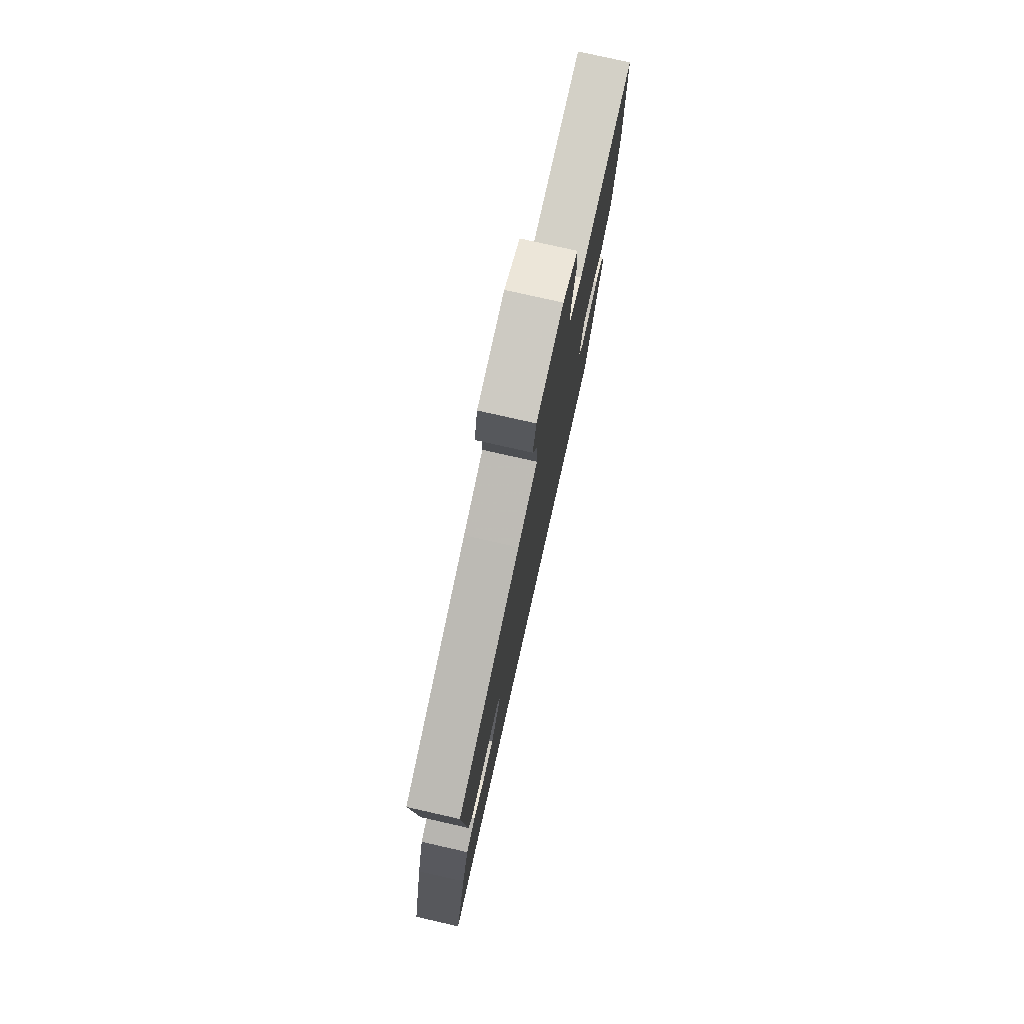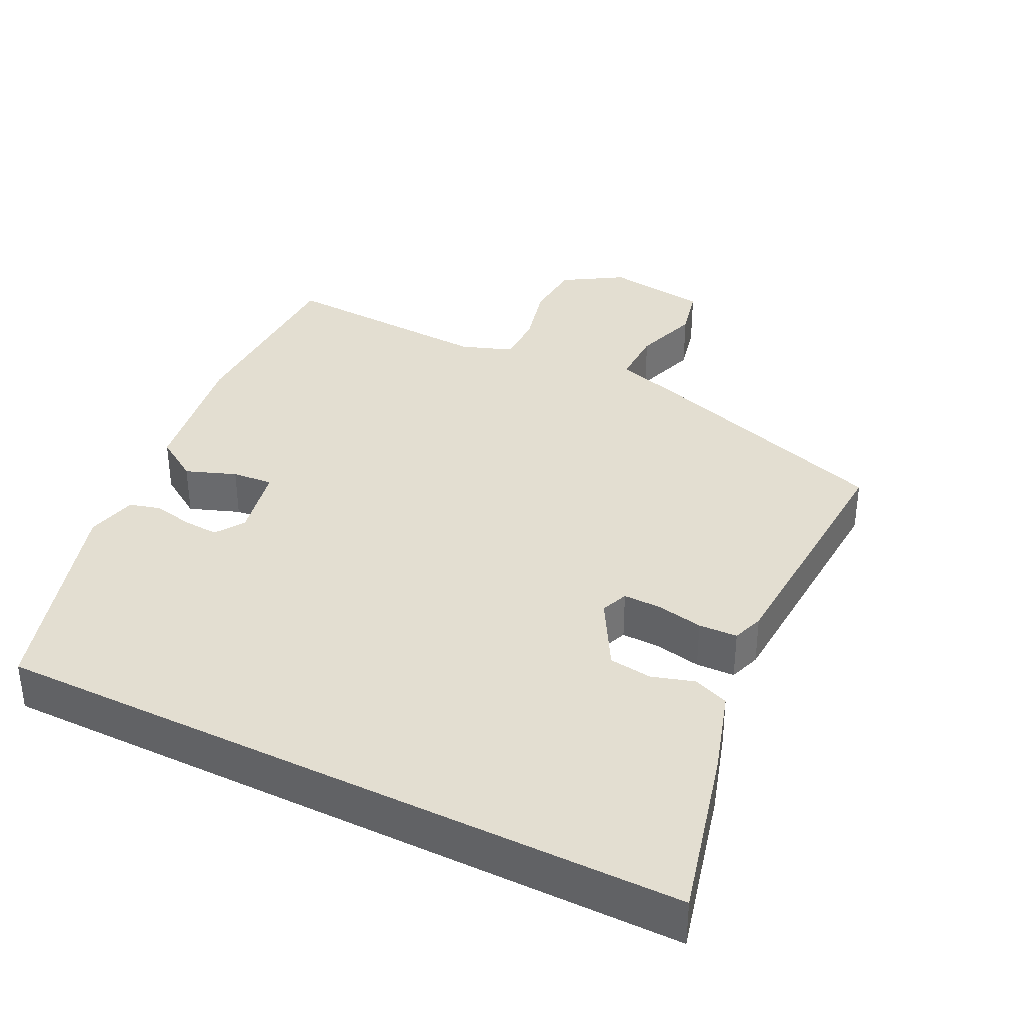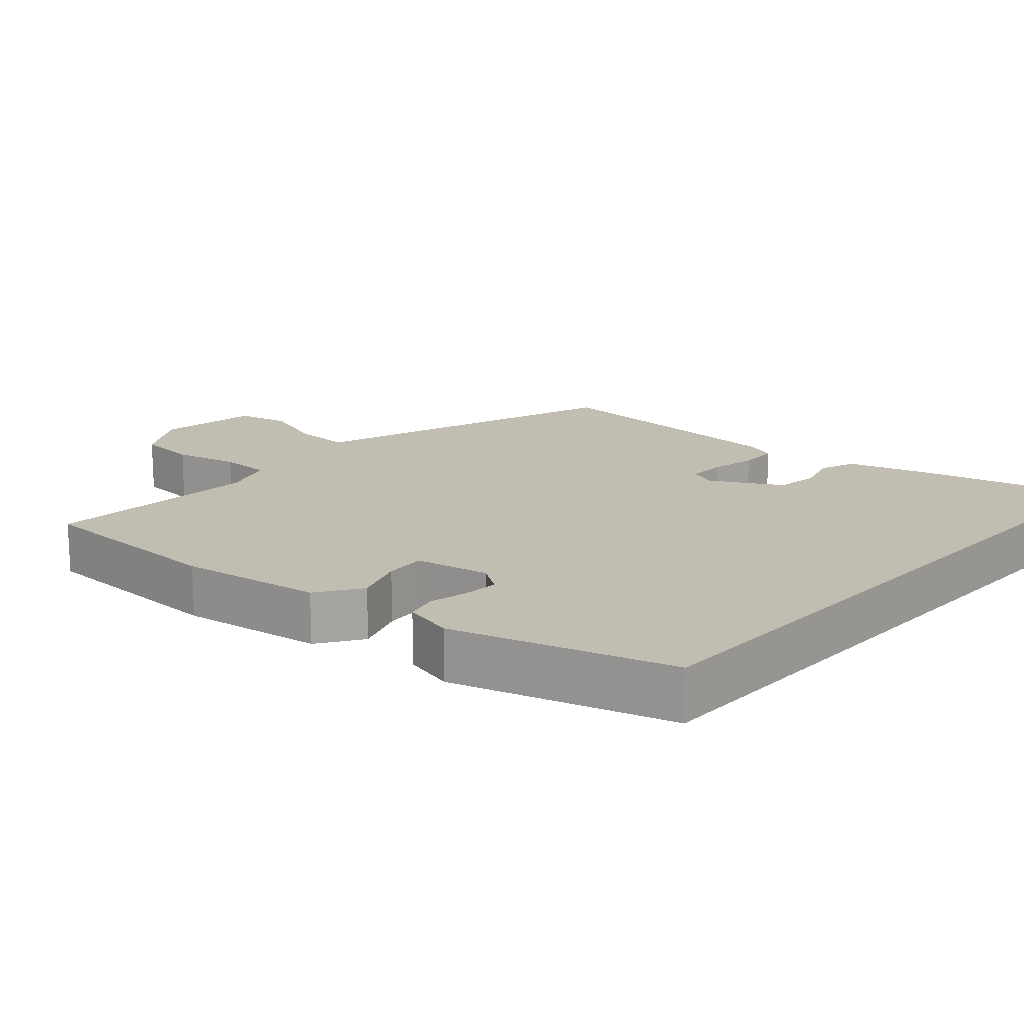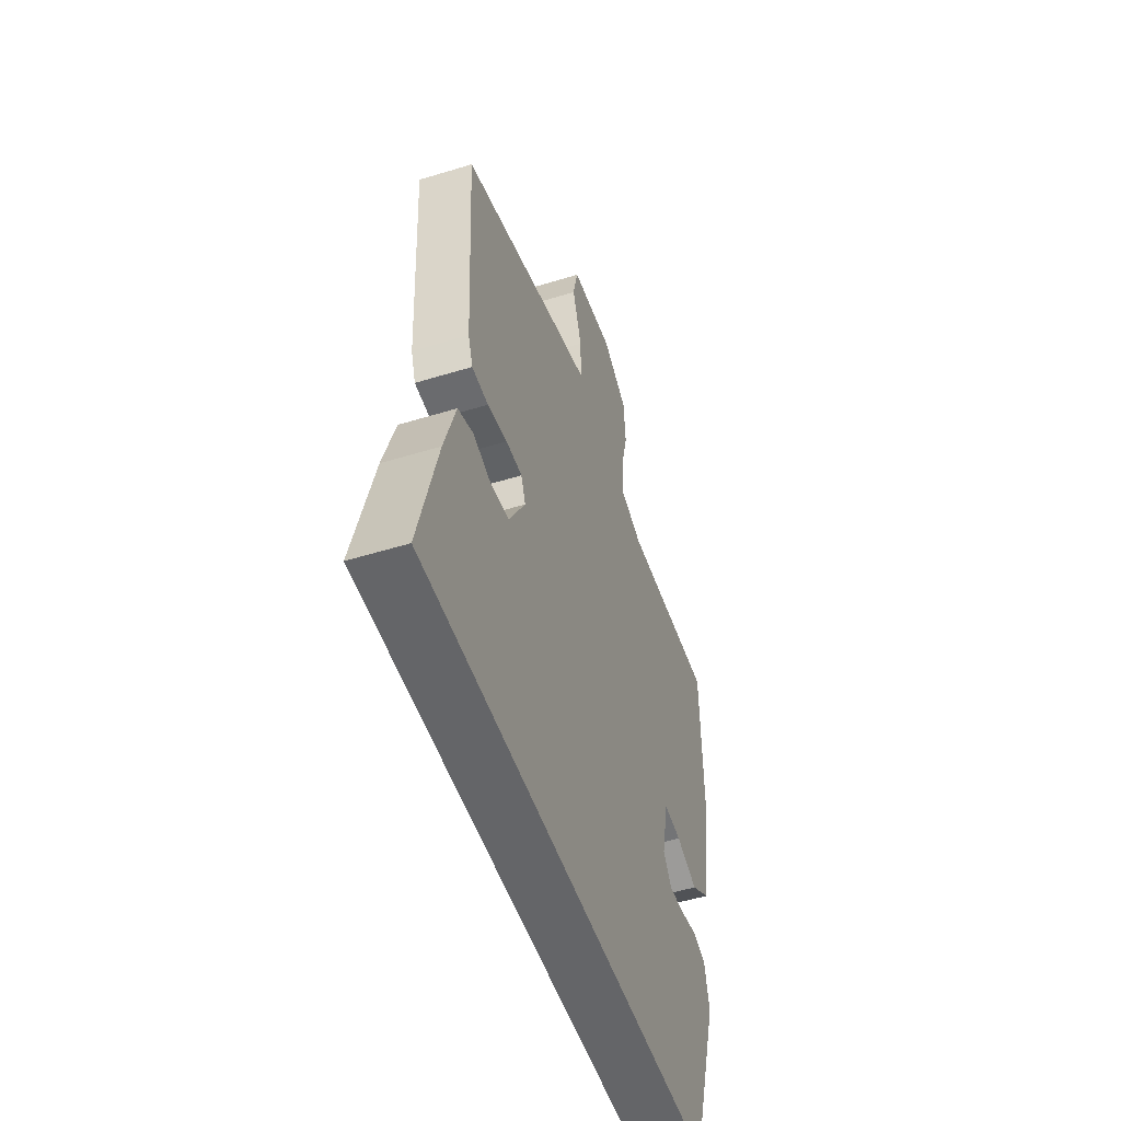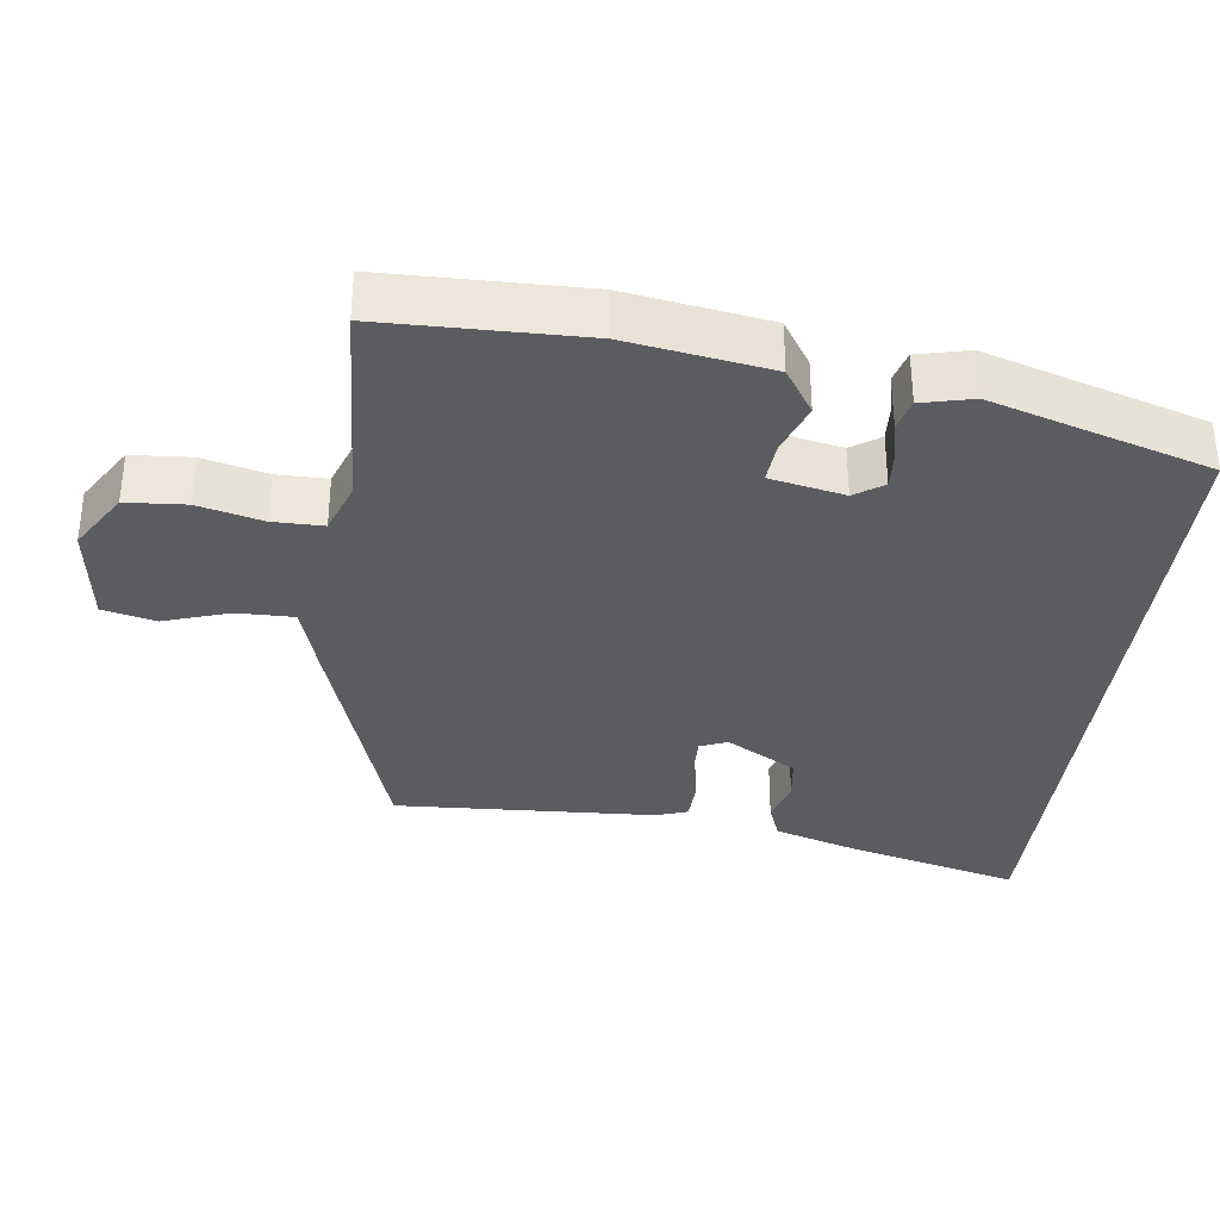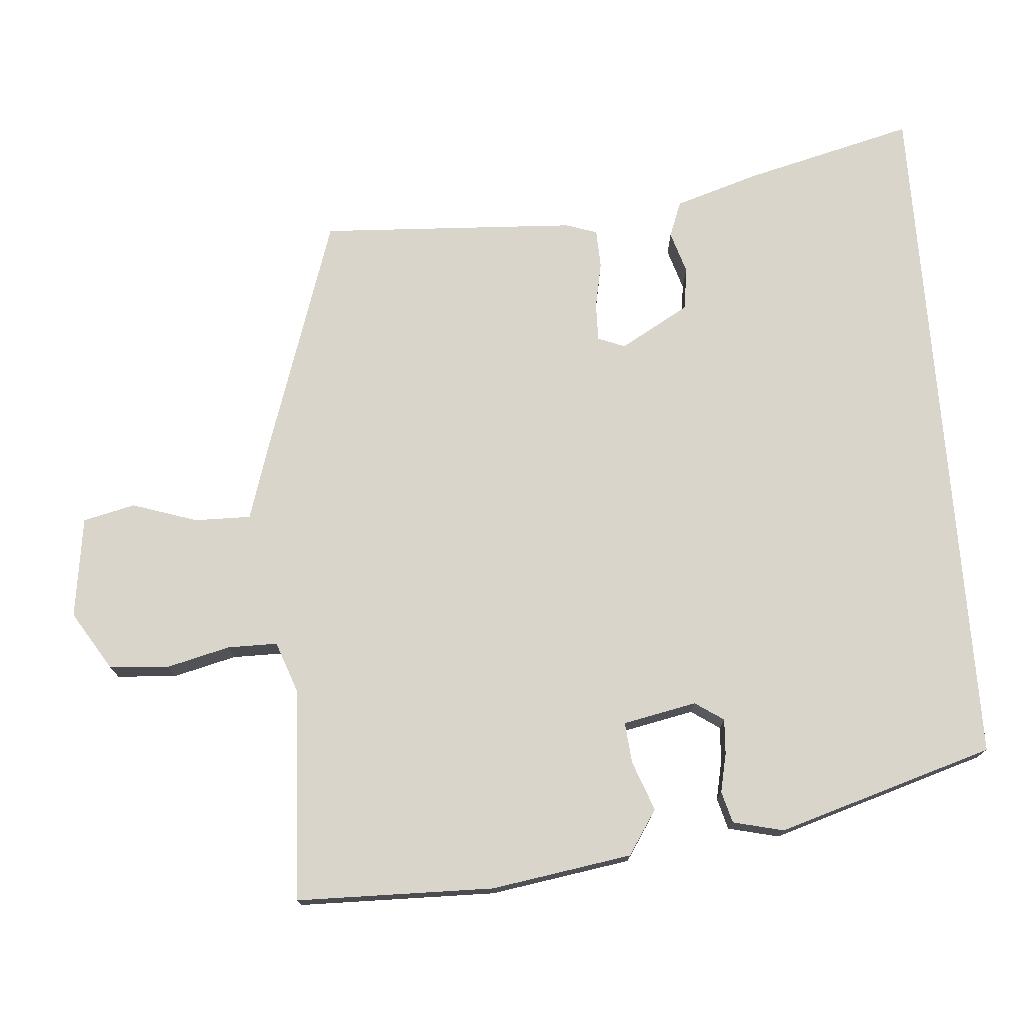
<metadata>
{"format":"obj","ext":"obj","renderer":"f3d","projection":"perspective","resolution":1024,"background":"white","views":[{"elev":77.6,"azim":-77.3,"up":"+Z"},{"elev":36.2,"azim":-153.6,"up":"+Y"},{"elev":16.8,"azim":132.2,"up":"+Y"},{"elev":-51.5,"azim":-71.5,"up":"+Z"},{"elev":-34.7,"azim":82.8,"up":"+Y"},{"elev":74.7,"azim":85.5,"up":"+Y"}]}
</metadata>
<code>
v 0.363 0.07 -0.5
v -0.609 0.07 -0.5
v -0.549 0.07 -0.263
v -0.512 0.07 -0.144
v -0.462 0.07 -0.125
v -0.403 0.07 -0.143
v -0.343 0.07 -0.135
v -0.288 0.07 -0.038
v -0.303 0.07 0
v -0.356 0.07 -0.001
v -0.421 0.07 -0.014
v -0.475 0.07 -0.012
v -0.49 0.07 0.032
v -0.509 0.07 0.393
v -0.171 0.07 0.505
v -0.066 0.07 0.538
v -0.067 0.07 0.617
v -0.097 0.07 0.708
v -0.08 0.07 0.781
v 0.062 0.07 0.801
v 0.144 0.07 0.75
v 0.15 0.07 0.667
v 0.128 0.07 0.578
v 0.128 0.07 0.508
v 0.2 0.07 0.482
v 0.499 0.07 0.498
v 0.504 0.07 0.221
v 0.473 0.07 0.024
v 0.411 0.07 -0.017
v 0.341 0.07 0.009
v 0.284 0.07 0.014
v 0.263 0.07 -0.089
v 0.29 0.07 -0.129
v 0.339 0.07 -0.126
v 0.394 0.07 -0.114
v 0.438 0.07 -0.126
v 0.455 0.07 -0.197
v 0.363 0 -0.5
v -0.609 0 -0.5
v -0.549 0 -0.263
v -0.512 0 -0.144
v -0.462 0 -0.125
v -0.403 0 -0.143
v -0.343 0 -0.135
v -0.288 0 -0.038
v -0.303 0 0
v -0.356 0 -0.001
v -0.421 0 -0.014
v -0.475 0 -0.012
v -0.49 0 0.032
v -0.509 0 0.393
v -0.171 0 0.505
v -0.066 0 0.538
v -0.067 0 0.617
v -0.097 0 0.708
v -0.08 0 0.781
v 0.062 0 0.801
v 0.144 0 0.75
v 0.15 0 0.667
v 0.128 0 0.578
v 0.128 0 0.508
v 0.2 0 0.482
v 0.499 0 0.498
v 0.504 0 0.221
v 0.473 0 0.024
v 0.411 0 -0.017
v 0.341 0 0.009
v 0.284 0 0.014
v 0.263 0 -0.089
v 0.29 0 -0.129
v 0.339 0 -0.126
v 0.394 0 -0.114
v 0.438 0 -0.126
v 0.455 0 -0.197
f 37 1 2
f 36 37 2
f 35 36 2
f 34 35 2
f 33 34 2 3
f 32 33 3
f 31 32 3
f 28 29 30
f 27 28 30
f 26 27 30
f 25 26 30
f 24 25 30 31
f 21 22 23
f 20 21 23
f 19 20 23
f 18 19 23
f 17 18 23
f 16 17 23 24
f 15 16 24
f 14 15 24
f 13 14 24
f 12 13 24
f 11 12 24
f 10 11 24
f 9 10 24 31
f 3 4 5 6
f 3 6 7
f 31 3 7
f 8 9 31
f 7 8 31
f 39 38 74
f 39 74 73
f 39 73 72
f 39 72 71
f 40 39 71 70
f 40 70 69
f 40 69 68
f 67 66 65
f 67 65 64
f 67 64 63
f 67 63 62
f 68 67 62 61
f 60 59 58
f 60 58 57
f 60 57 56
f 60 56 55
f 60 55 54
f 61 60 54 53
f 61 53 52
f 61 52 51
f 61 51 50
f 61 50 49
f 61 49 48
f 61 48 47
f 68 61 47 46
f 43 42 41 40
f 44 43 40
f 44 40 68
f 68 46 45
f 68 45 44
f 1 38 39 2
f 2 39 40 3
f 3 40 41 4
f 4 41 42 5
f 5 42 43 6
f 6 43 44 7
f 7 44 45 8
f 8 45 46 9
f 9 46 47 10
f 10 47 48 11
f 11 48 49 12
f 12 49 50 13
f 13 50 51 14
f 14 51 52 15
f 15 52 53 16
f 16 53 54 17
f 17 54 55 18
f 18 55 56 19
f 19 56 57 20
f 20 57 58 21
f 21 58 59 22
f 22 59 60 23
f 23 60 61 24
f 24 61 62 25
f 25 62 63 26
f 26 63 64 27
f 27 64 65 28
f 28 65 66 29
f 29 66 67 30
f 30 67 68 31
f 31 68 69 32
f 32 69 70 33
f 33 70 71 34
f 34 71 72 35
f 35 72 73 36
f 36 73 74 37
f 37 74 38 1

</code>
